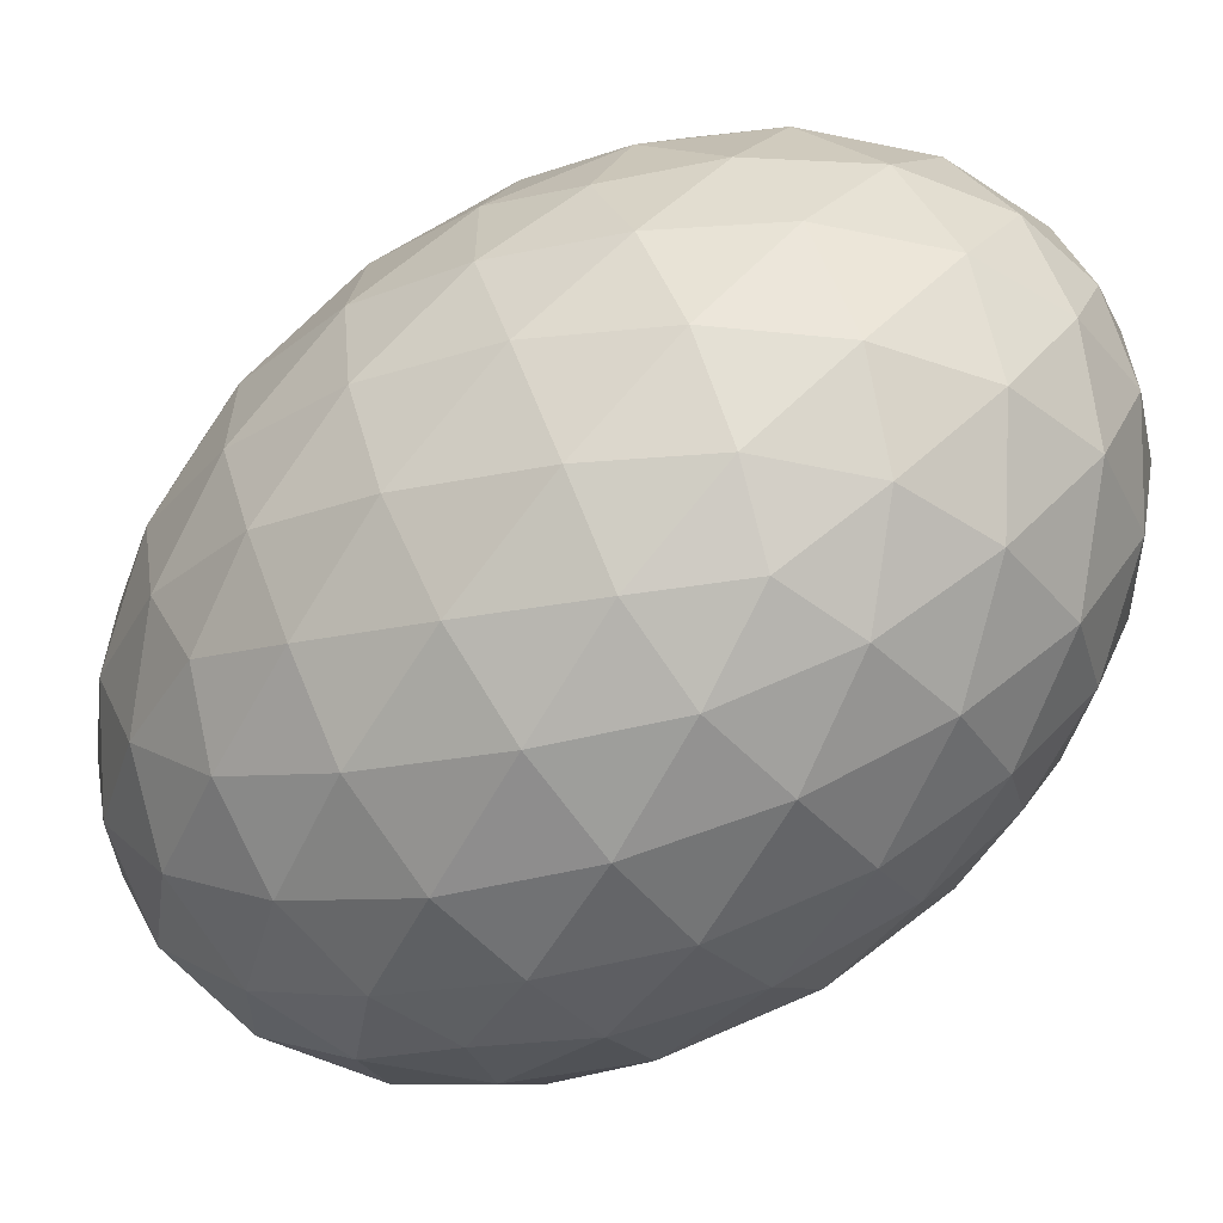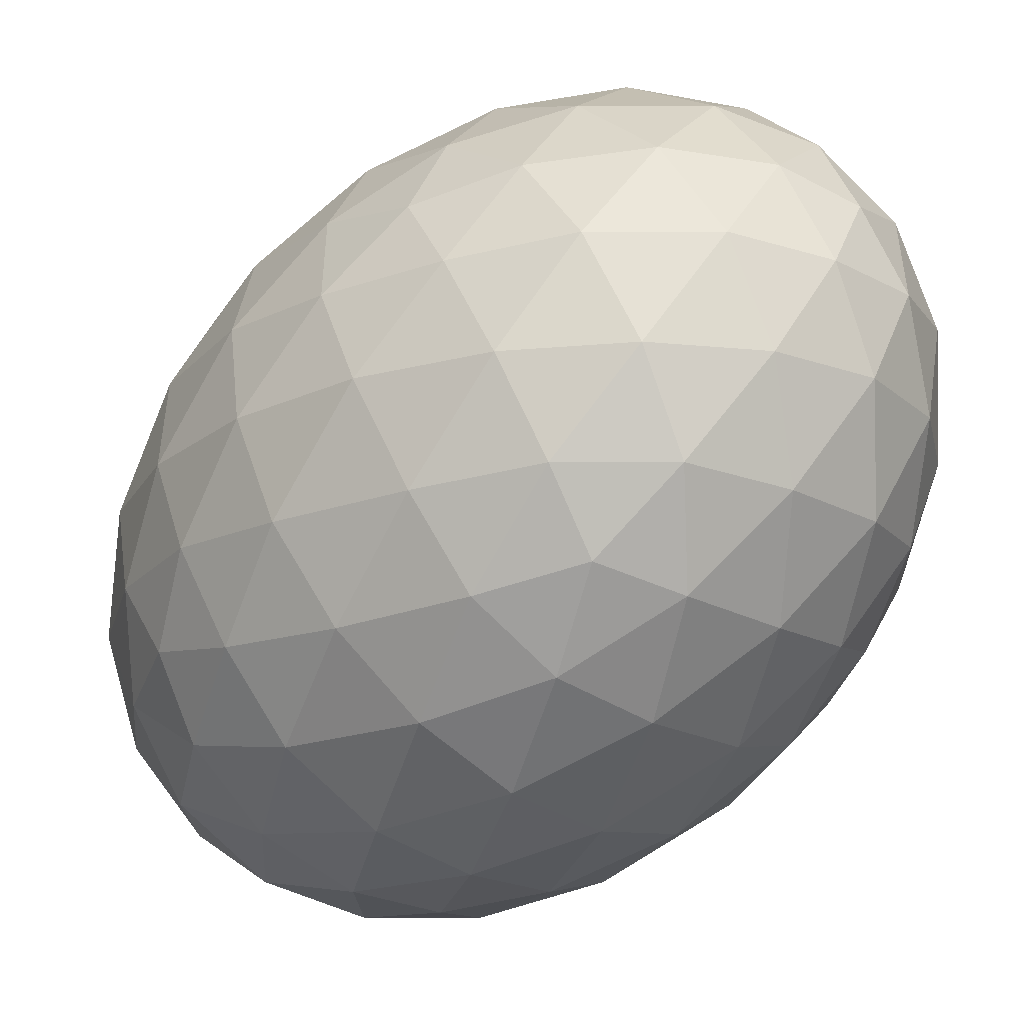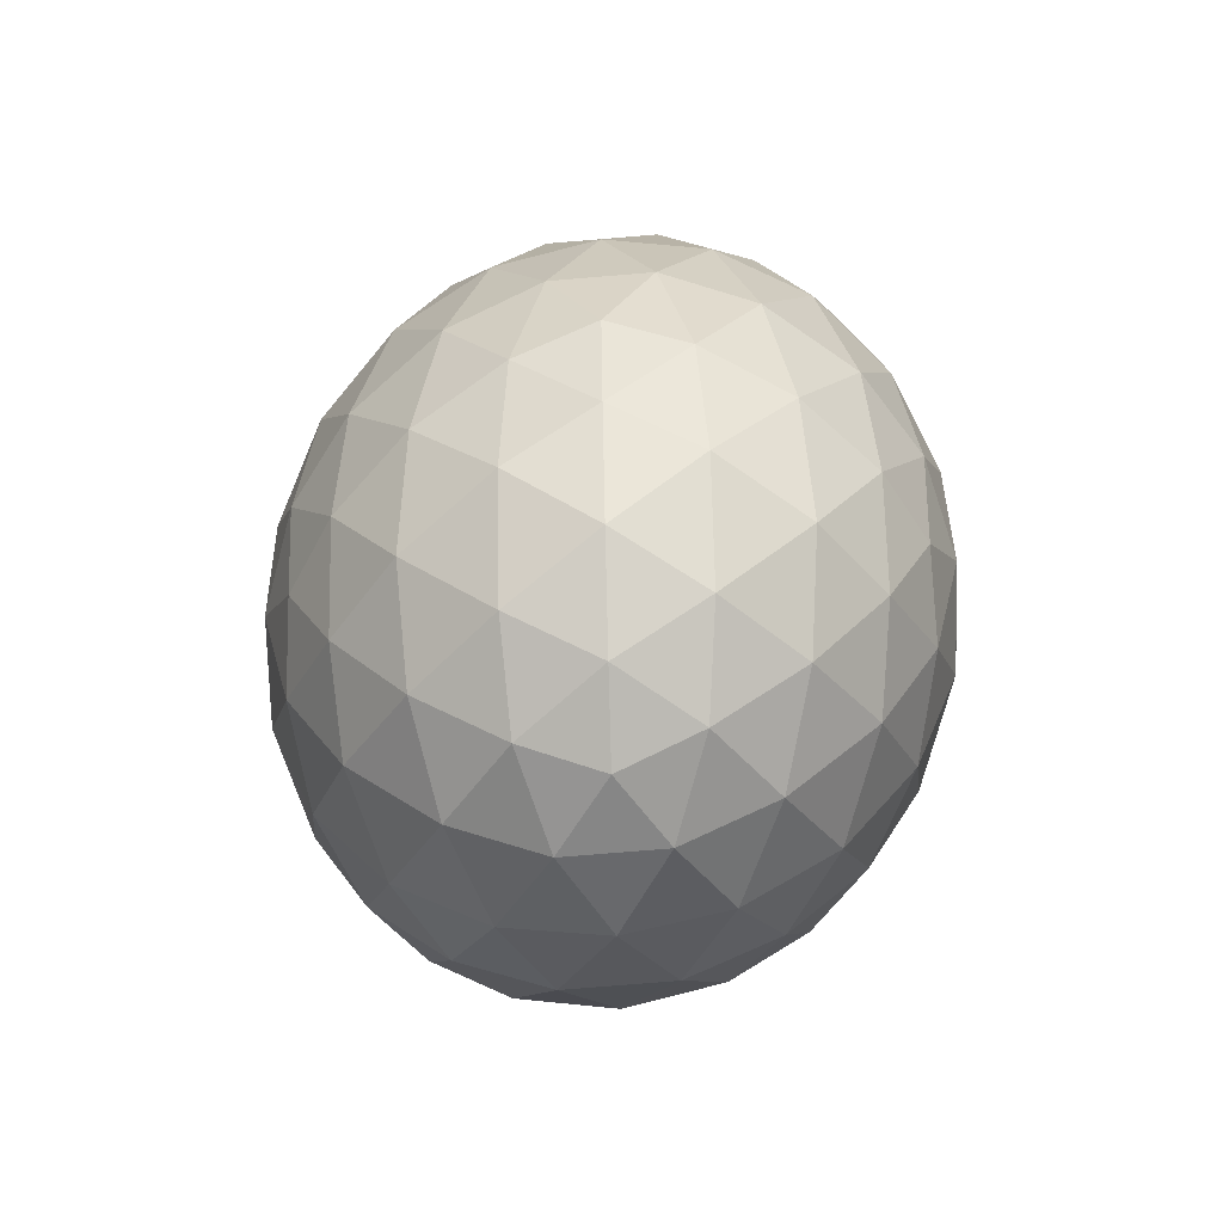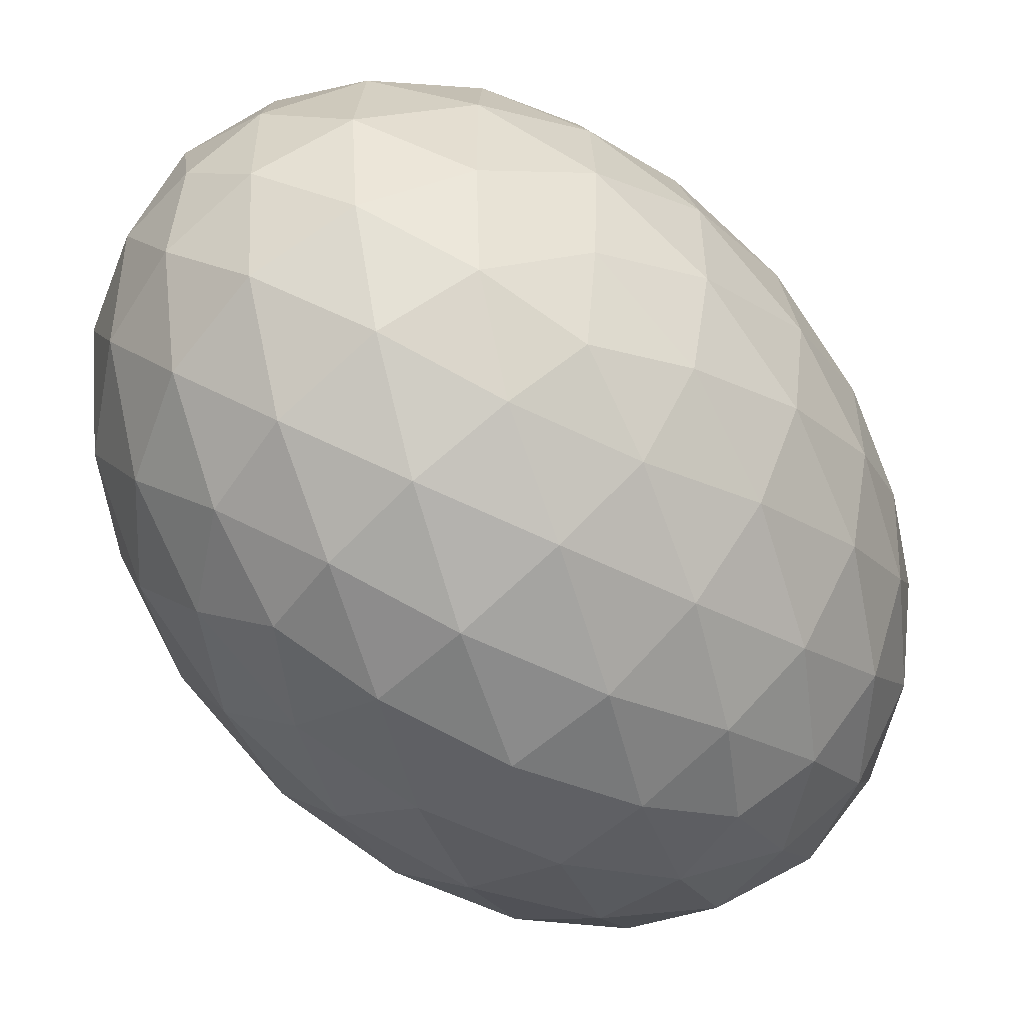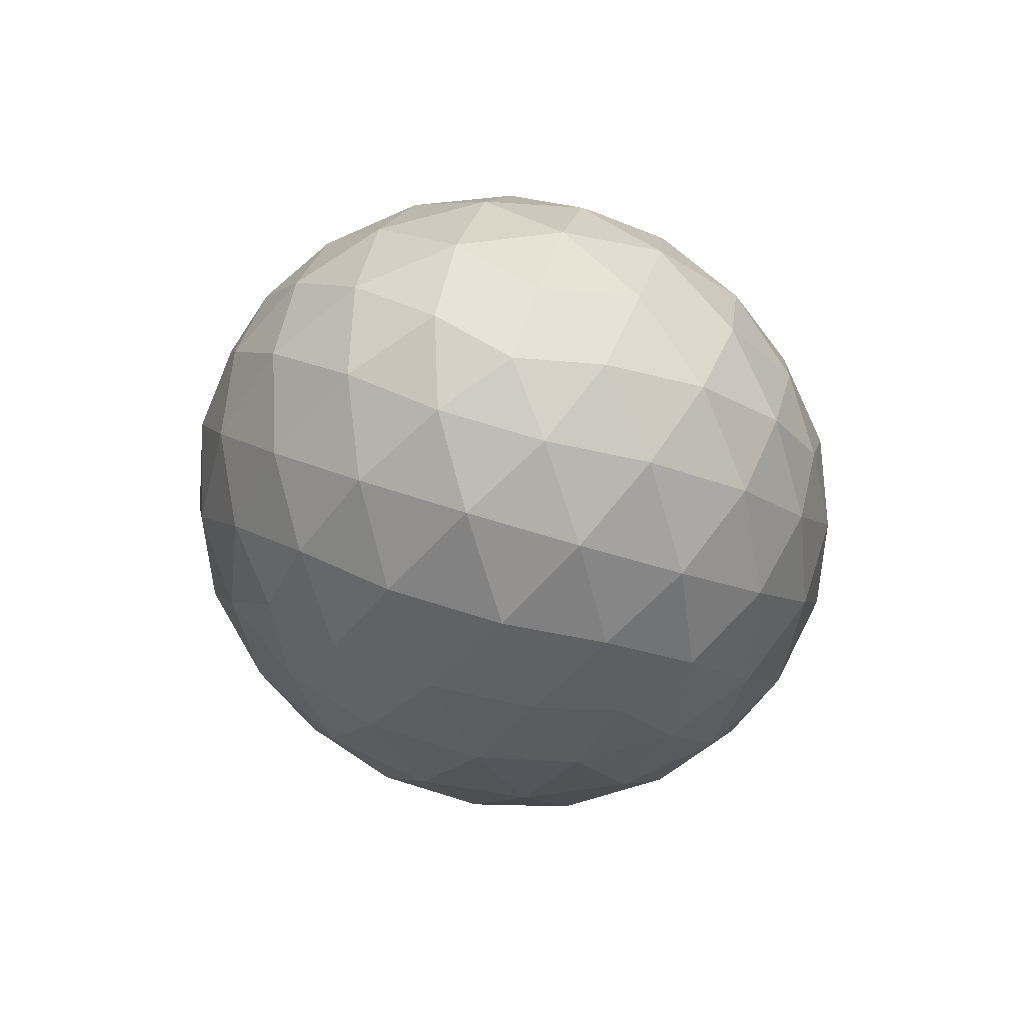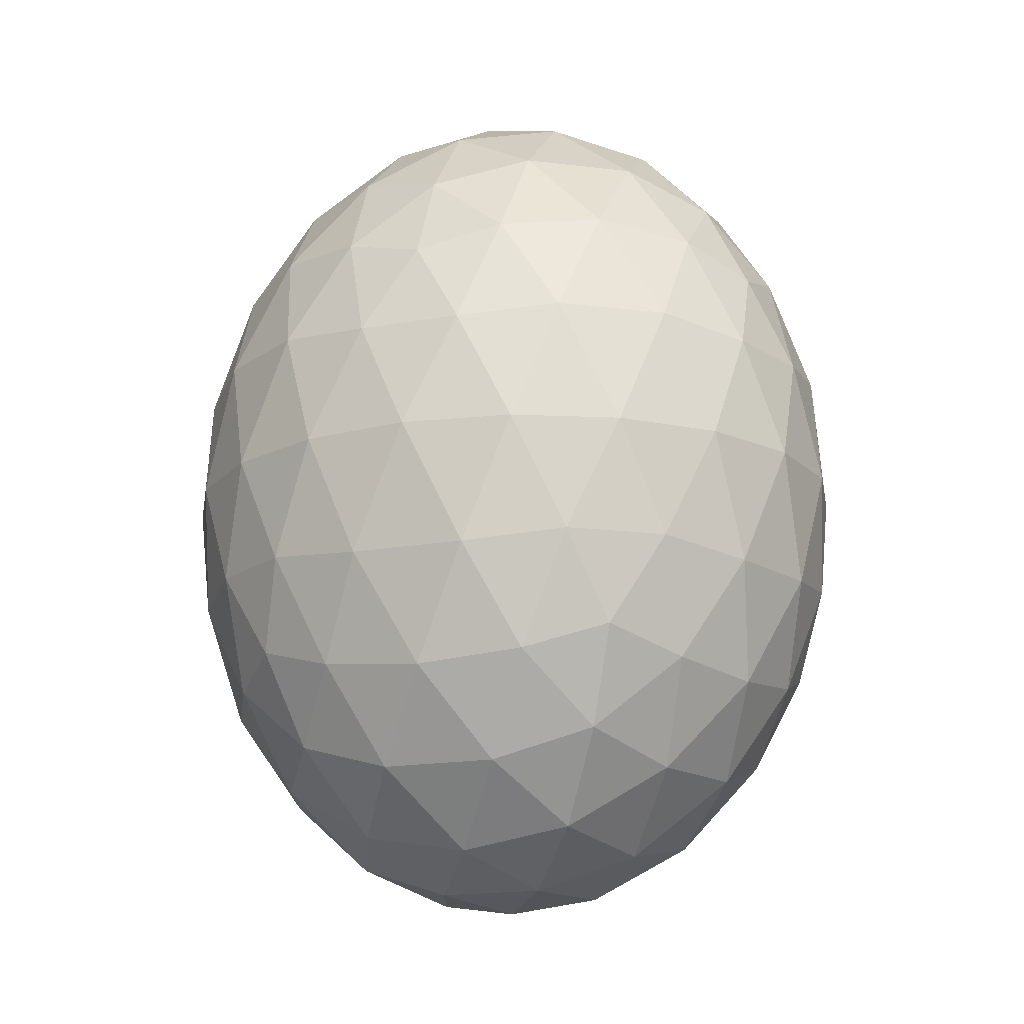
<metadata>
{"format":"obj","ext":"obj","renderer":"f3d","projection":"perspective","resolution":1024,"background":"white","views":[{"elev":-61.2,"azim":-52.6,"up":"+Z"},{"elev":-49.0,"azim":139.3,"up":"+Z"},{"elev":-73.5,"azim":-14.9,"up":"+Y"},{"elev":-54.0,"azim":-142.1,"up":"+Z"},{"elev":71.2,"azim":-72.7,"up":"+Y"},{"elev":-17.2,"azim":109.9,"up":"+Y"}]}
</metadata>
<code>
o bobhouse
v 0 -0.7895 0
v 0.4101 -0.3531 0.3275
v -0.1567 -0.3531 0.5299
v -0.5069 -0.3531 0
v -0.1567 -0.3531 -0.5299
v 0.4101 -0.3531 -0.3275
v 0.1567 0.3531 0.5299
v -0.4101 0.3531 0.3275
v -0.4101 0.3531 -0.3275
v 0.1567 0.3531 -0.5299
v 0.5069 0.3531 0
v 0 0.7895 0
v -0.132 -0.5191 0.4464
v -0.09208 -0.6716 0.3115
v -0.04399 -0.7642 0.1488
v 0.1152 -0.7642 0.09196
v 0.2411 -0.6716 0.1925
v 0.3455 -0.5191 0.2759
v 0.3015 -0.3966 0.4247
v 0.149 -0.4151 0.504
v -0.0168 -0.3966 0.5383
v 0.4606 -0.3966 -0.1839
v 0.4821 -0.4151 0
v 0.4606 -0.3966 0.1839
v 0.1152 -0.7642 -0.09196
v 0.2411 -0.6716 -0.1925
v 0.3455 -0.5191 -0.2759
v -0.427 -0.5191 0
v -0.298 -0.6716 0
v -0.1423 -0.7642 0
v -0.2743 -0.3966 0.4464
v -0.3901 -0.4151 0.3115
v -0.471 -0.3966 0.1488
v -0.132 -0.5191 -0.4464
v -0.09208 -0.6716 -0.3115
v -0.04399 -0.7642 -0.1488
v -0.471 -0.3966 -0.1488
v -0.3901 -0.4151 -0.3115
v -0.2743 -0.3966 -0.4464
v -0.0168 -0.3966 -0.5383
v 0.149 -0.4151 -0.504
v 0.3015 -0.3966 -0.4247
v 0.5422 0.1983 0.09196
v 0.539 -0 0.1925
v 0.4878 -0.1983 0.2759
v 0.4878 -0.1983 -0.2759
v 0.539 0 -0.1925
v 0.5422 0.1983 -0.09196
v 0.08797 0.1983 0.5952
v 0 -0 0.6229
v -0.08797 -0.1983 0.5952
v 0.3895 -0.1983 0.4247
v 0.3331 0 0.504
v 0.2471 0.1983 0.5383
v -0.4878 0.1983 0.2759
v -0.539 -0 0.1925
v -0.5422 -0.1983 0.09196
v -0.2471 -0.1983 0.5383
v -0.3331 0 0.504
v -0.3895 0.1983 0.4247
v -0.3895 0.1983 -0.4247
v -0.3331 -0 -0.504
v -0.2471 -0.1983 -0.5383
v -0.5422 -0.1983 -0.09196
v -0.539 0 -0.1925
v -0.4878 0.1983 -0.2759
v 0.2471 0.1983 -0.5383
v 0.3331 -0 -0.504
v 0.3895 -0.1983 -0.4247
v -0.08797 -0.1983 -0.5952
v 0 0 -0.6229
v 0.08797 0.1983 -0.5952
v 0.471 0.3966 0.1488
v 0.3901 0.4151 0.3115
v 0.2743 0.3966 0.4464
v 0.0168 0.3966 0.5383
v -0.149 0.4151 0.504
v -0.3015 0.3966 0.4247
v -0.4606 0.3966 0.1839
v -0.4821 0.4151 0
v -0.4606 0.3966 -0.1839
v -0.3015 0.3966 -0.4247
v -0.149 0.4151 -0.504
v 0.0168 0.3966 -0.5383
v 0.2743 0.3966 -0.4464
v 0.3901 0.4151 -0.3115
v 0.471 0.3966 -0.1488
v 0.04399 0.7642 0.1488
v 0.09208 0.6716 0.3115
v 0.132 0.5191 0.4464
v 0.427 0.5191 0
v 0.298 0.6716 0
v 0.1423 0.7642 0
v -0.1152 0.7642 0.09196
v -0.2411 0.6716 0.1925
v -0.3455 0.5191 0.2759
v -0.1152 0.7642 -0.09196
v -0.2411 0.6716 -0.1925
v -0.3455 0.5191 -0.2759
v 0.04399 0.7642 -0.1488
v 0.09208 0.6716 -0.3115
v 0.132 0.5191 -0.4464
v 0.2051 0.7062 -0.1637
v 0.3617 0.5713 -0.1637
v 0.2535 0.5713 -0.3275
v -0.07833 0.7062 -0.2649
v -0.02992 0.5713 -0.4287
v -0.2051 0.5713 -0.3661
v -0.2535 0.7062 0
v -0.3802 0.5713 -0.1012
v -0.3802 0.5713 0.1012
v -0.07833 0.7062 0.2649
v -0.2051 0.5713 0.3661
v -0.02992 0.5713 0.4287
v 0.2051 0.7062 0.1637
v 0.2535 0.5713 0.3275
v 0.3617 0.5713 0.1637
v 0.4885 0.2182 -0.2649
v 0.4585 0 -0.3661
v 0.3802 0.2182 -0.4287
v -0.07833 0.2182 -0.5924
v -0.1751 -0 -0.5924
v -0.2535 0.2182 -0.5299
v -0.5369 0.2182 -0.1012
v -0.5668 0 0
v -0.5369 0.2182 0.1012
v -0.2535 0.2182 0.5299
v -0.1751 -1e-06 0.5924
v -0.07833 0.2182 0.5924
v 0.3802 0.2182 0.4287
v 0.4585 -2e-06 0.3661
v 0.4885 0.2182 0.2649
v 0.1751 -0 -0.5924
v 0.2535 -0.2182 -0.5299
v 0.07833 -0.2182 -0.5924
v -0.4585 -0 -0.3661
v -0.3802 -0.2182 -0.4287
v -0.4885 -0.2182 -0.2649
v -0.4585 0 0.3661
v -0.4885 -0.2182 0.2649
v -0.3802 -0.2182 0.4287
v 0.1751 0 0.5924
v 0.07833 -0.2182 0.5924
v 0.2535 -0.2182 0.5299
v 0.5668 0 0
v 0.5369 -0.2182 0.1012
v 0.5369 -0.2182 -0.1012
v 0.2051 -0.5713 -0.3661
v 0.07833 -0.7062 -0.2649
v 0.02992 -0.5713 -0.4287
v -0.2535 -0.5713 -0.3275
v -0.2051 -0.7062 -0.1637
v -0.3617 -0.5713 -0.1637
v -0.3617 -0.5713 0.1637
v -0.2051 -0.7062 0.1637
v -0.2535 -0.5713 0.3275
v 0.3802 -0.5713 -0.1012
v 0.3802 -0.5713 0.1012
v 0.2535 -0.7062 0
v 0.02992 -0.5713 0.4287
v 0.07833 -0.7062 0.2649
v 0.2051 -0.5713 0.3661
f 1 16 15
f 2 18 24
f 1 15 30
f 1 30 36
f 1 36 25
f 2 24 45
f 3 21 51
f 4 33 57
f 5 39 63
f 6 42 69
f 2 45 52
f 3 51 58
f 4 57 64
f 5 63 70
f 6 69 46
f 7 75 90
f 8 78 96
f 9 81 99
f 10 84 102
f 11 87 91
f 93 100 12
f 92 103 93
f 91 104 92
f 93 103 100
f 103 101 100
f 92 104 103
f 104 105 103
f 103 105 101
f 105 102 101
f 91 87 104
f 87 86 104
f 104 86 105
f 86 85 105
f 105 85 102
f 85 10 102
f 100 97 12
f 101 106 100
f 102 107 101
f 100 106 97
f 106 98 97
f 101 107 106
f 107 108 106
f 106 108 98
f 108 99 98
f 102 84 107
f 84 83 107
f 107 83 108
f 83 82 108
f 108 82 99
f 82 9 99
f 97 94 12
f 98 109 97
f 99 110 98
f 97 109 94
f 109 95 94
f 98 110 109
f 110 111 109
f 109 111 95
f 111 96 95
f 99 81 110
f 81 80 110
f 110 80 111
f 80 79 111
f 111 79 96
f 79 8 96
f 94 88 12
f 95 112 94
f 96 113 95
f 94 112 88
f 112 89 88
f 95 113 112
f 113 114 112
f 112 114 89
f 114 90 89
f 96 78 113
f 78 77 113
f 113 77 114
f 77 76 114
f 114 76 90
f 76 7 90
f 88 93 12
f 89 115 88
f 90 116 89
f 88 115 93
f 115 92 93
f 89 116 115
f 116 117 115
f 115 117 92
f 117 91 92
f 90 75 116
f 75 74 116
f 116 74 117
f 74 73 117
f 117 73 91
f 73 11 91
f 48 87 11
f 47 118 48
f 46 119 47
f 48 118 87
f 118 86 87
f 47 119 118
f 119 120 118
f 118 120 86
f 120 85 86
f 46 69 119
f 69 68 119
f 119 68 120
f 68 67 120
f 120 67 85
f 67 10 85
f 72 84 10
f 71 121 72
f 70 122 71
f 72 121 84
f 121 83 84
f 71 122 121
f 122 123 121
f 121 123 83
f 123 82 83
f 70 63 122
f 63 62 122
f 122 62 123
f 62 61 123
f 123 61 82
f 61 9 82
f 66 81 9
f 65 124 66
f 64 125 65
f 66 124 81
f 124 80 81
f 65 125 124
f 125 126 124
f 124 126 80
f 126 79 80
f 64 57 125
f 57 56 125
f 125 56 126
f 56 55 126
f 126 55 79
f 55 8 79
f 60 78 8
f 59 127 60
f 58 128 59
f 60 127 78
f 127 77 78
f 59 128 127
f 128 129 127
f 127 129 77
f 129 76 77
f 58 51 128
f 51 50 128
f 128 50 129
f 50 49 129
f 129 49 76
f 49 7 76
f 54 75 7
f 53 130 54
f 52 131 53
f 54 130 75
f 130 74 75
f 53 131 130
f 131 132 130
f 130 132 74
f 132 73 74
f 52 45 131
f 45 44 131
f 131 44 132
f 44 43 132
f 132 43 73
f 43 11 73
f 67 72 10
f 68 133 67
f 69 134 68
f 67 133 72
f 133 71 72
f 68 134 133
f 134 135 133
f 133 135 71
f 135 70 71
f 69 42 134
f 42 41 134
f 134 41 135
f 41 40 135
f 135 40 70
f 40 5 70
f 61 66 9
f 62 136 61
f 63 137 62
f 61 136 66
f 136 65 66
f 62 137 136
f 137 138 136
f 136 138 65
f 138 64 65
f 63 39 137
f 39 38 137
f 137 38 138
f 38 37 138
f 138 37 64
f 37 4 64
f 55 60 8
f 56 139 55
f 57 140 56
f 55 139 60
f 139 59 60
f 56 140 139
f 140 141 139
f 139 141 59
f 141 58 59
f 57 33 140
f 33 32 140
f 140 32 141
f 32 31 141
f 141 31 58
f 31 3 58
f 49 54 7
f 50 142 49
f 51 143 50
f 49 142 54
f 142 53 54
f 50 143 142
f 143 144 142
f 142 144 53
f 144 52 53
f 51 21 143
f 21 20 143
f 143 20 144
f 20 19 144
f 144 19 52
f 19 2 52
f 43 48 11
f 44 145 43
f 45 146 44
f 43 145 48
f 145 47 48
f 44 146 145
f 146 147 145
f 145 147 47
f 147 46 47
f 45 24 146
f 24 23 146
f 146 23 147
f 23 22 147
f 147 22 46
f 22 6 46
f 27 42 6
f 26 148 27
f 25 149 26
f 27 148 42
f 148 41 42
f 26 149 148
f 149 150 148
f 148 150 41
f 150 40 41
f 25 36 149
f 36 35 149
f 149 35 150
f 35 34 150
f 150 34 40
f 34 5 40
f 34 39 5
f 35 151 34
f 36 152 35
f 34 151 39
f 151 38 39
f 35 152 151
f 152 153 151
f 151 153 38
f 153 37 38
f 36 30 152
f 30 29 152
f 152 29 153
f 29 28 153
f 153 28 37
f 28 4 37
f 28 33 4
f 29 154 28
f 30 155 29
f 28 154 33
f 154 32 33
f 29 155 154
f 155 156 154
f 154 156 32
f 156 31 32
f 30 15 155
f 15 14 155
f 155 14 156
f 14 13 156
f 156 13 31
f 13 3 31
f 22 27 6
f 23 157 22
f 24 158 23
f 22 157 27
f 157 26 27
f 23 158 157
f 158 159 157
f 157 159 26
f 159 25 26
f 24 18 158
f 18 17 158
f 158 17 159
f 17 16 159
f 159 16 25
f 16 1 25
f 13 21 3
f 14 160 13
f 15 161 14
f 13 160 21
f 160 20 21
f 14 161 160
f 161 162 160
f 160 162 20
f 162 19 20
f 15 16 161
f 16 17 161
f 161 17 162
f 17 18 162
f 162 18 19
f 18 2 19

</code>
